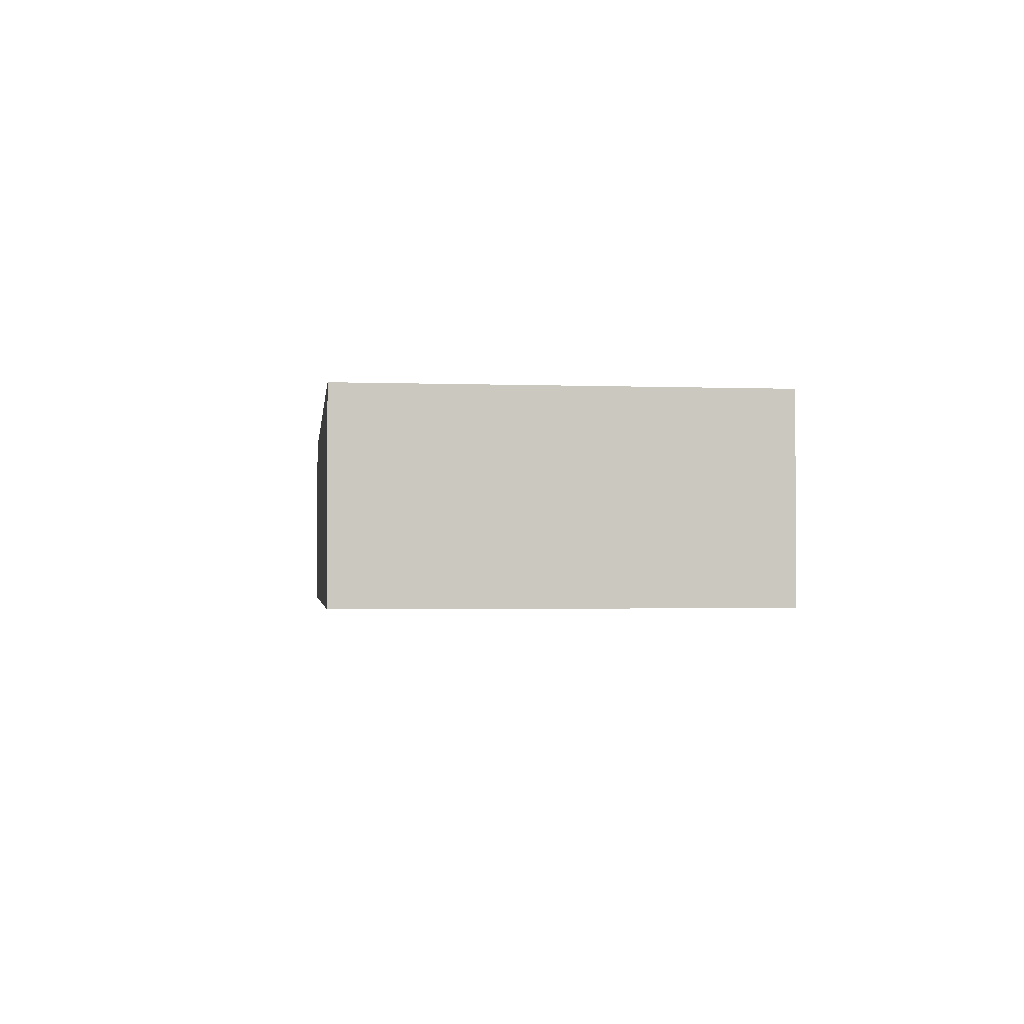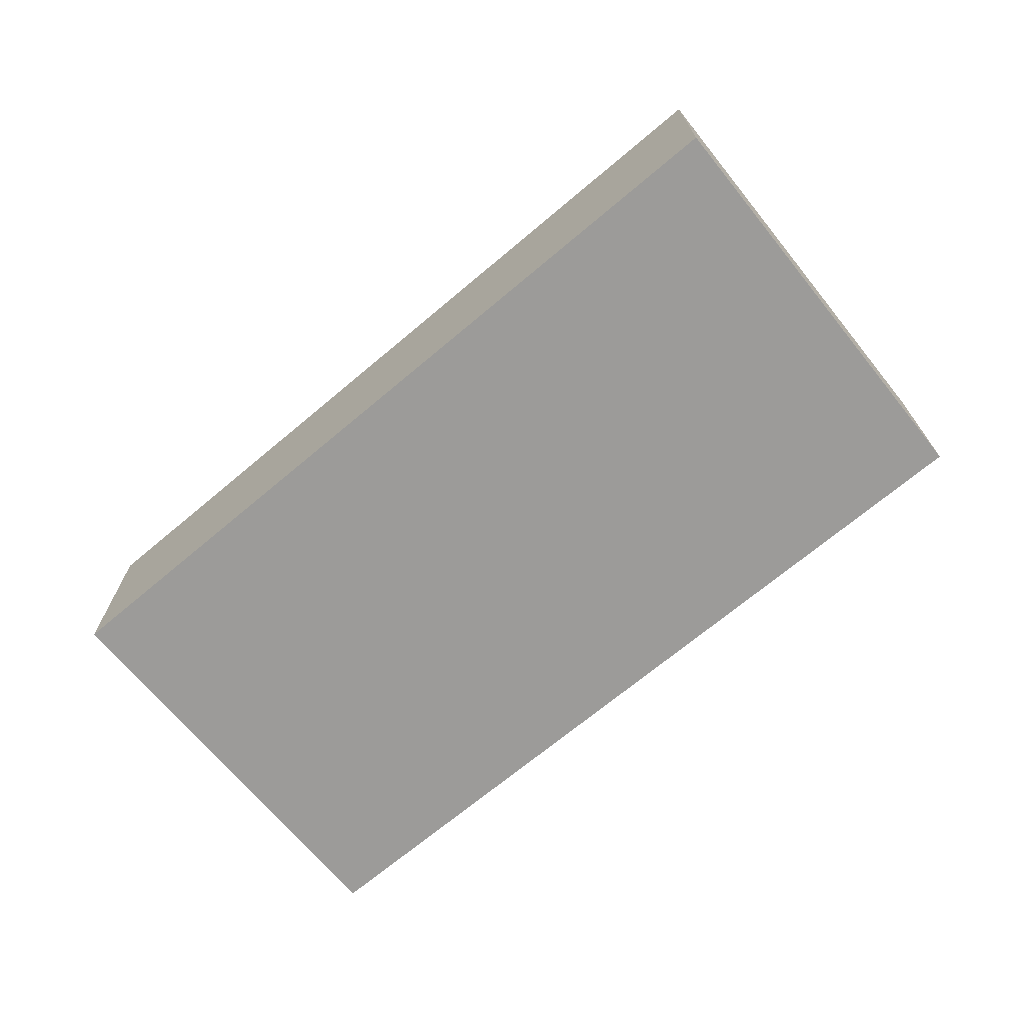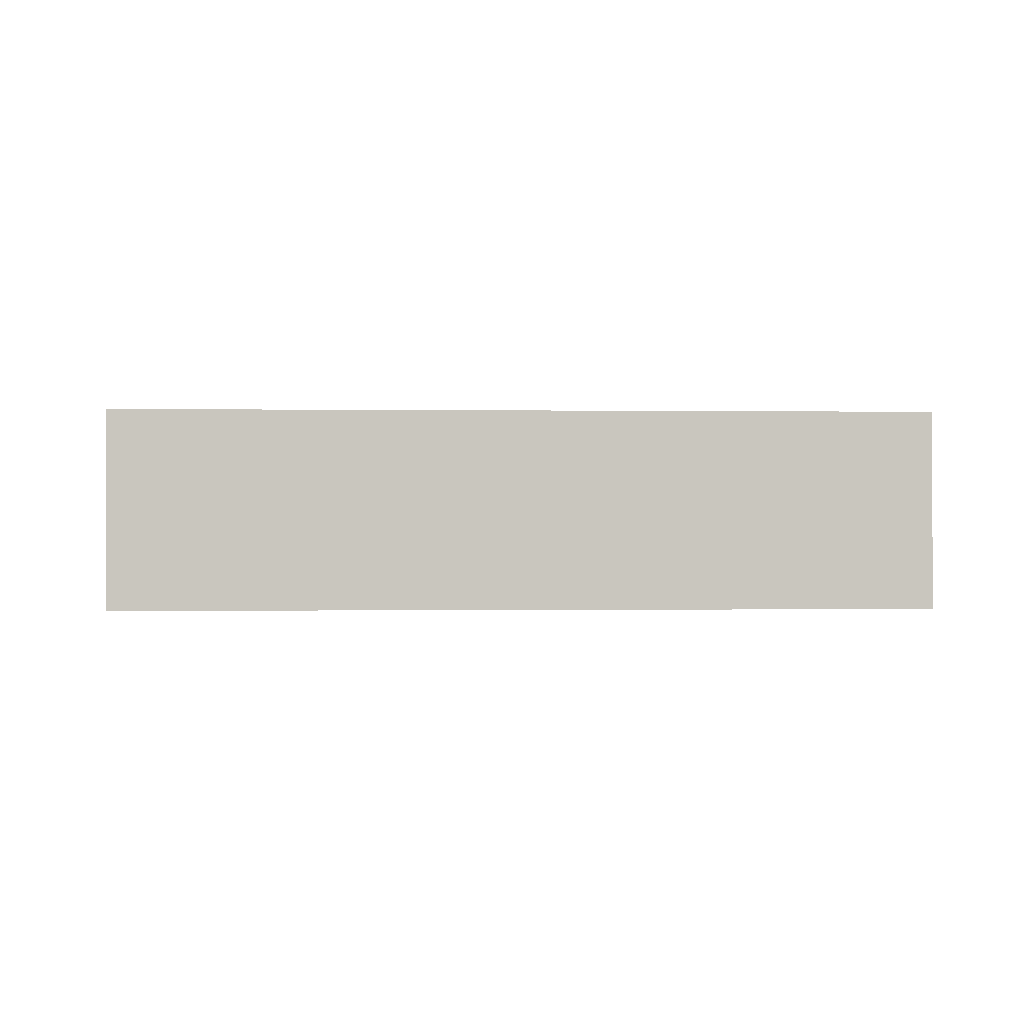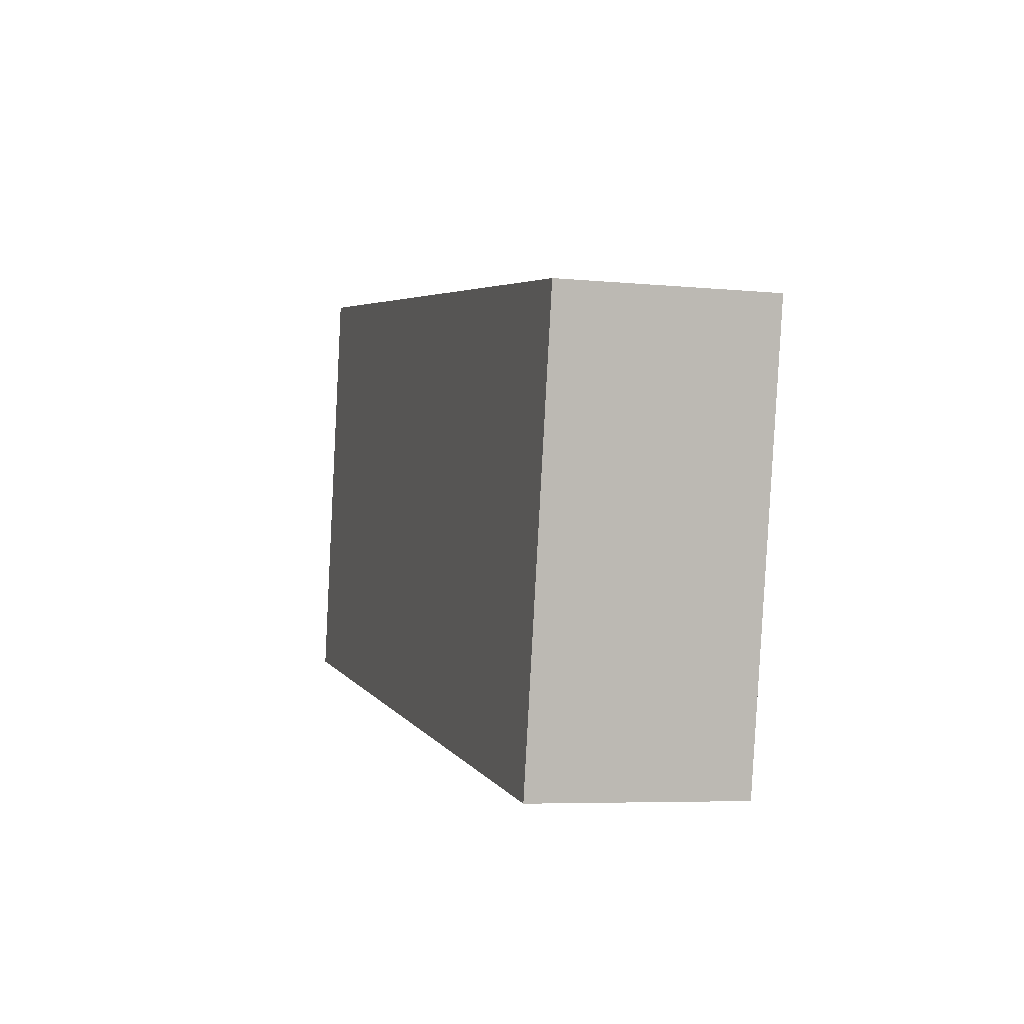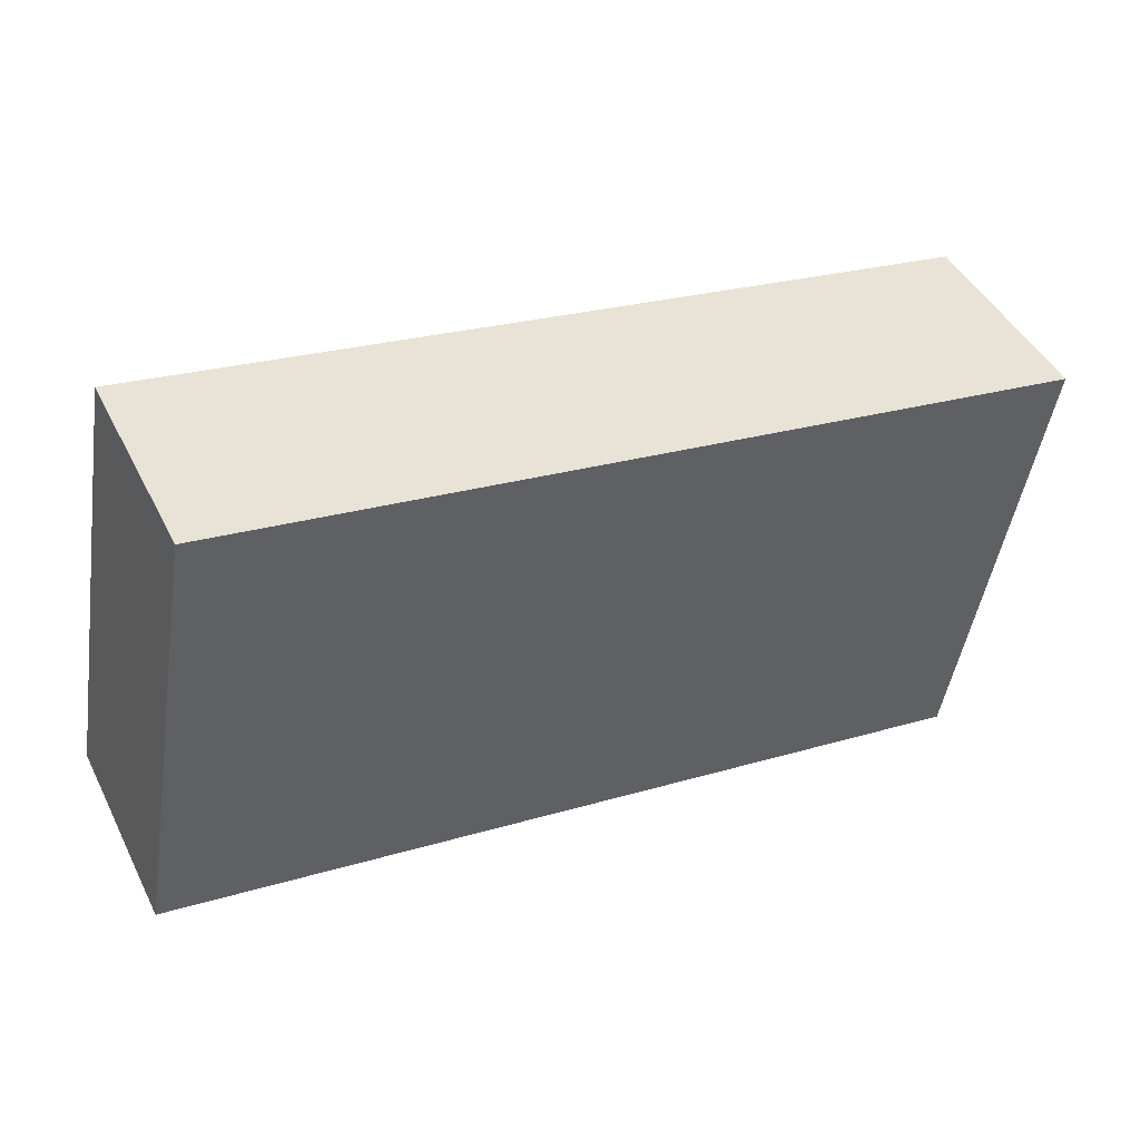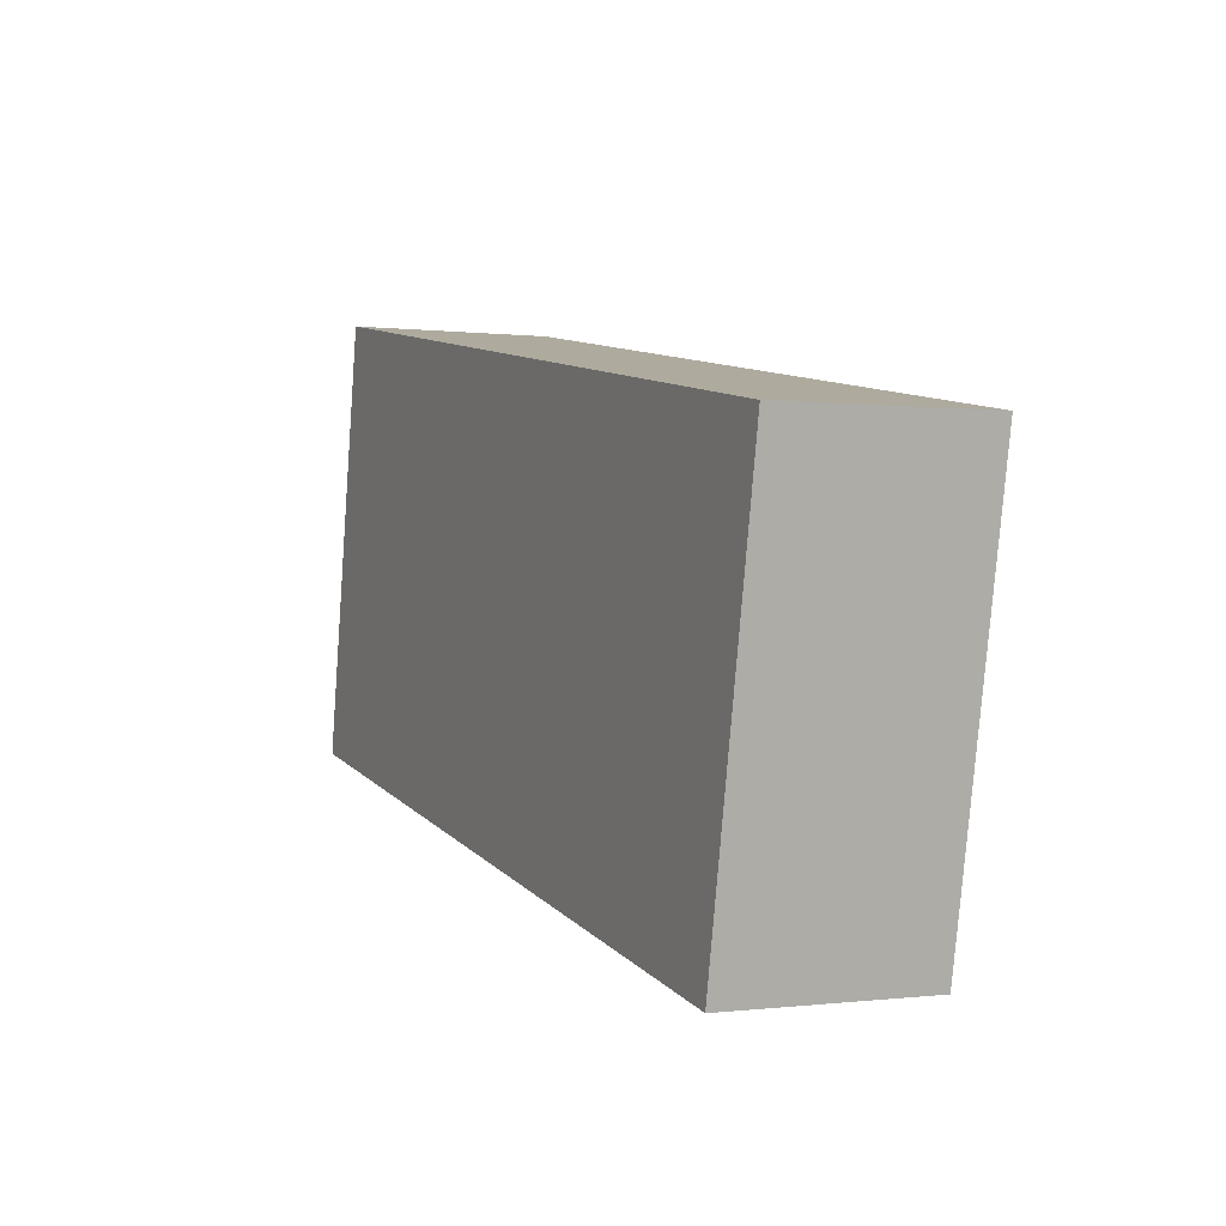
<metadata>
{"format":"obj","ext":"obj","renderer":"f3d","projection":"perspective","resolution":1024,"background":"white","views":[{"elev":-1.9,"azim":92.9,"up":"+Y"},{"elev":-69.9,"azim":49.6,"up":"+Y"},{"elev":-0.5,"azim":6.4,"up":"+Y"},{"elev":-5.9,"azim":73.3,"up":"+Z"},{"elev":44.9,"azim":-25.6,"up":"+Z"},{"elev":-0.1,"azim":65.0,"up":"+Z"}]}
</metadata>
<code>
v  14.43 3.563 -2.467
v  1.27 3.563 7.418
v  15.85 3.563 4.975
v  1.165 3.563 6.8
v  0 3.563 2.182e-16
v  14.43 1.511e-16 -2.467
v  0 0 0
v  1.165 -4.164e-16 6.8
v  1.27 -4.542e-16 7.418
v  15.85 -3.046e-16 4.975
g defaultobject
f 1 2 3
f 2 1 4
f 4 1 5
f 6 5 1
f 5 6 7
f 7 4 5
f 4 7 8
f 4 8 2
f 2 8 9
f 9 3 2
f 3 9 10
f 10 1 3
f 1 10 6
f 10 7 6
f 7 10 8
f 8 10 9

</code>
